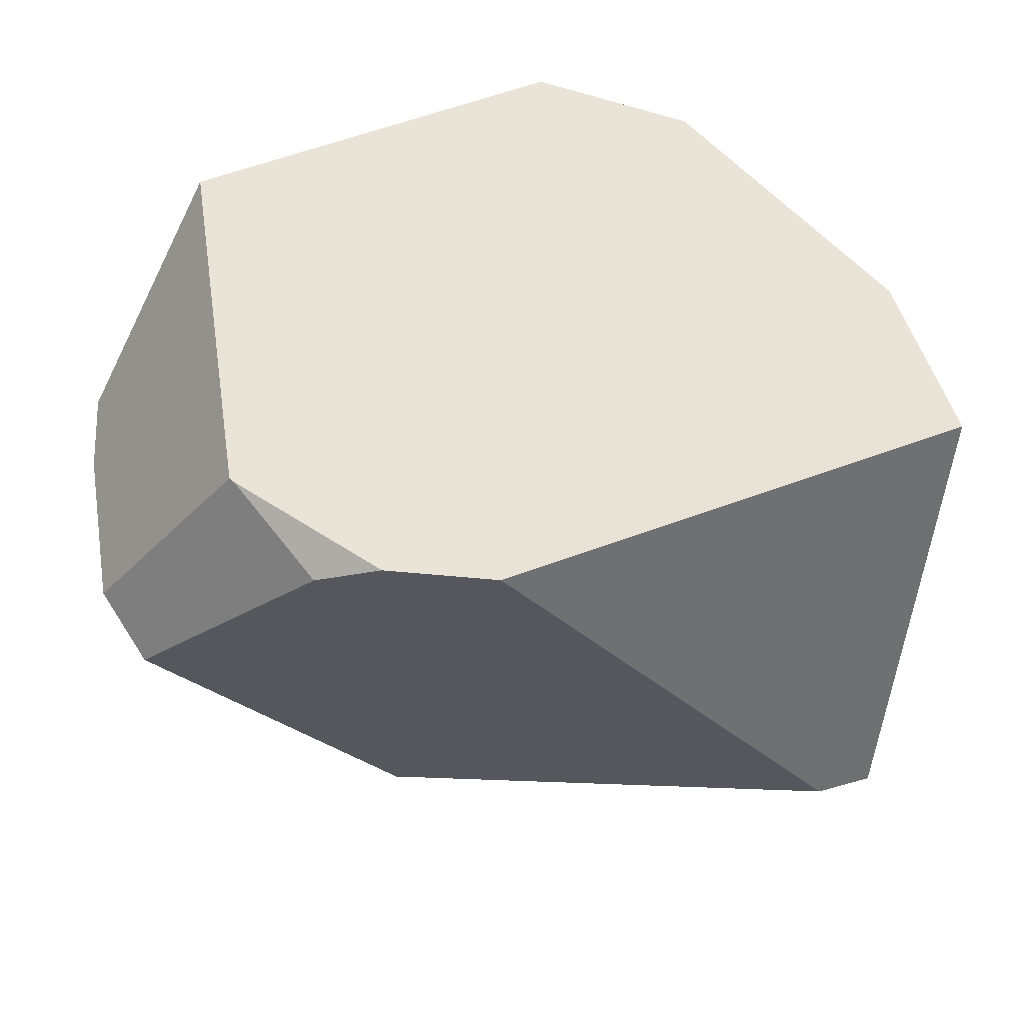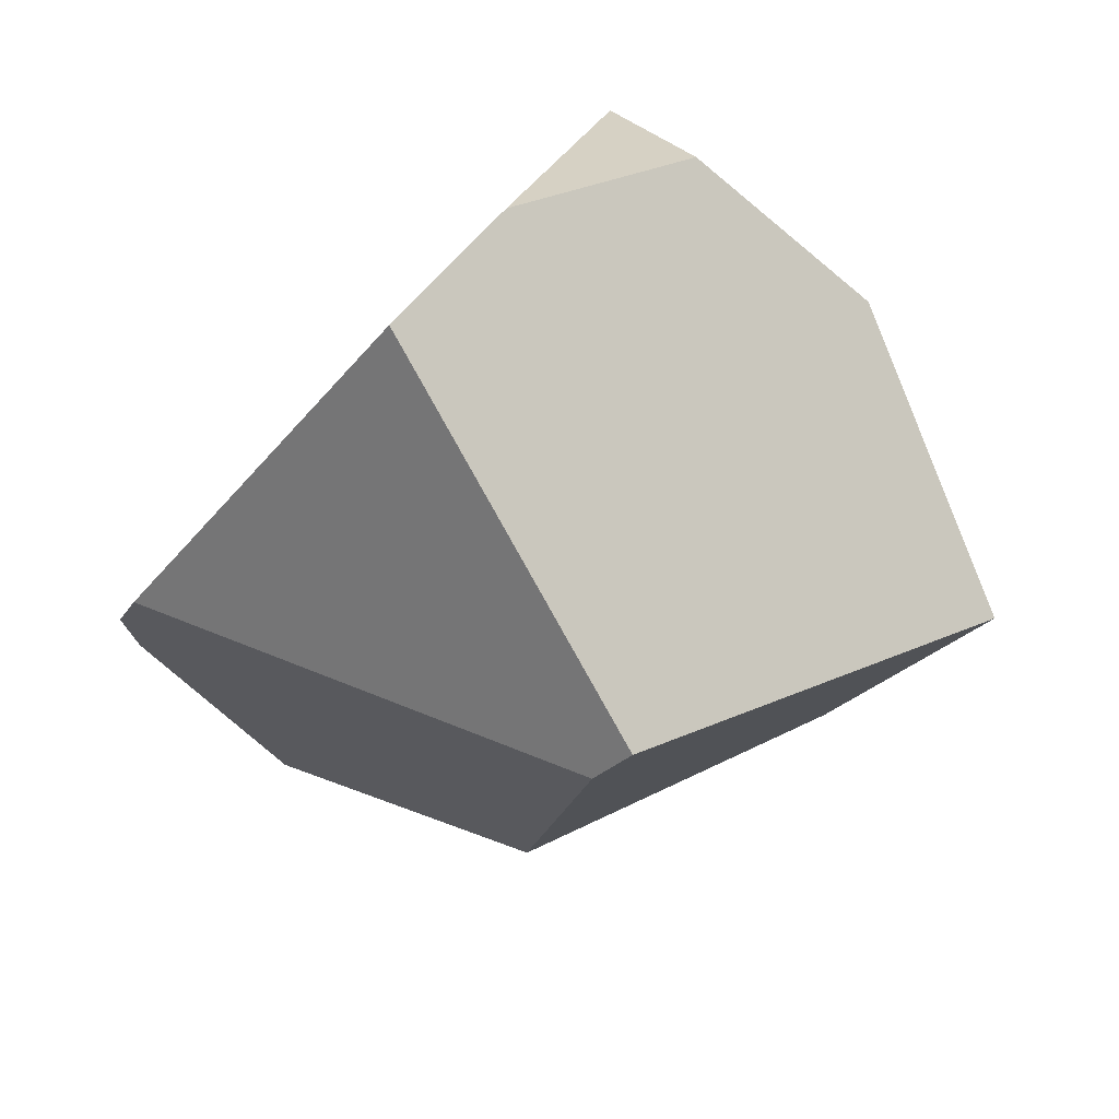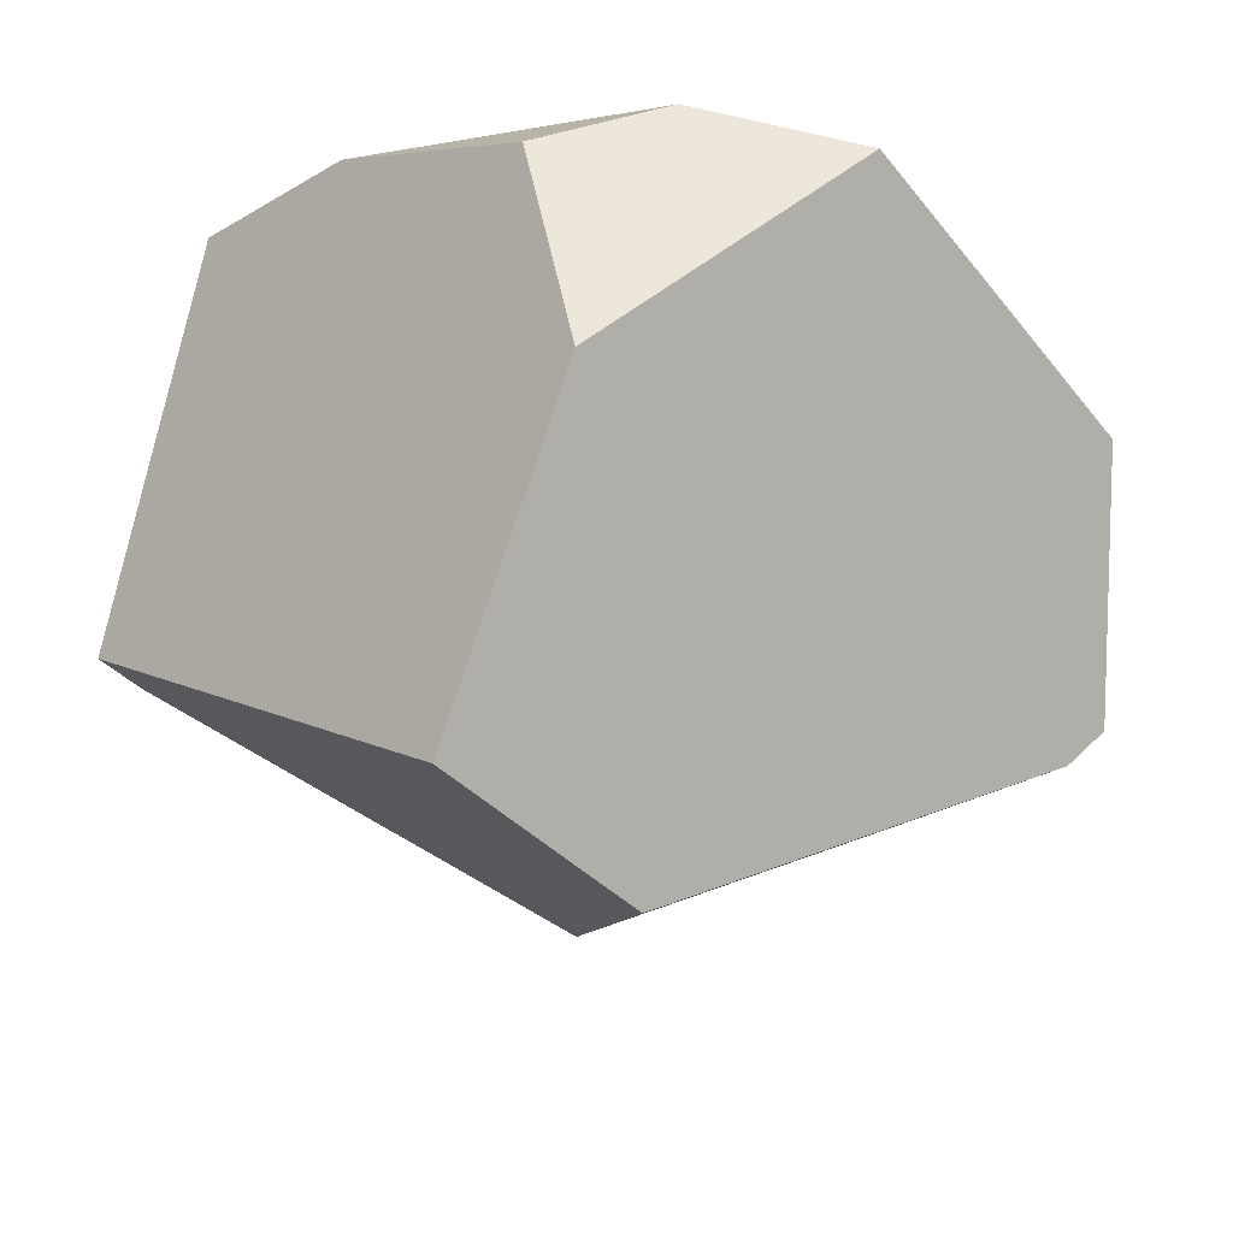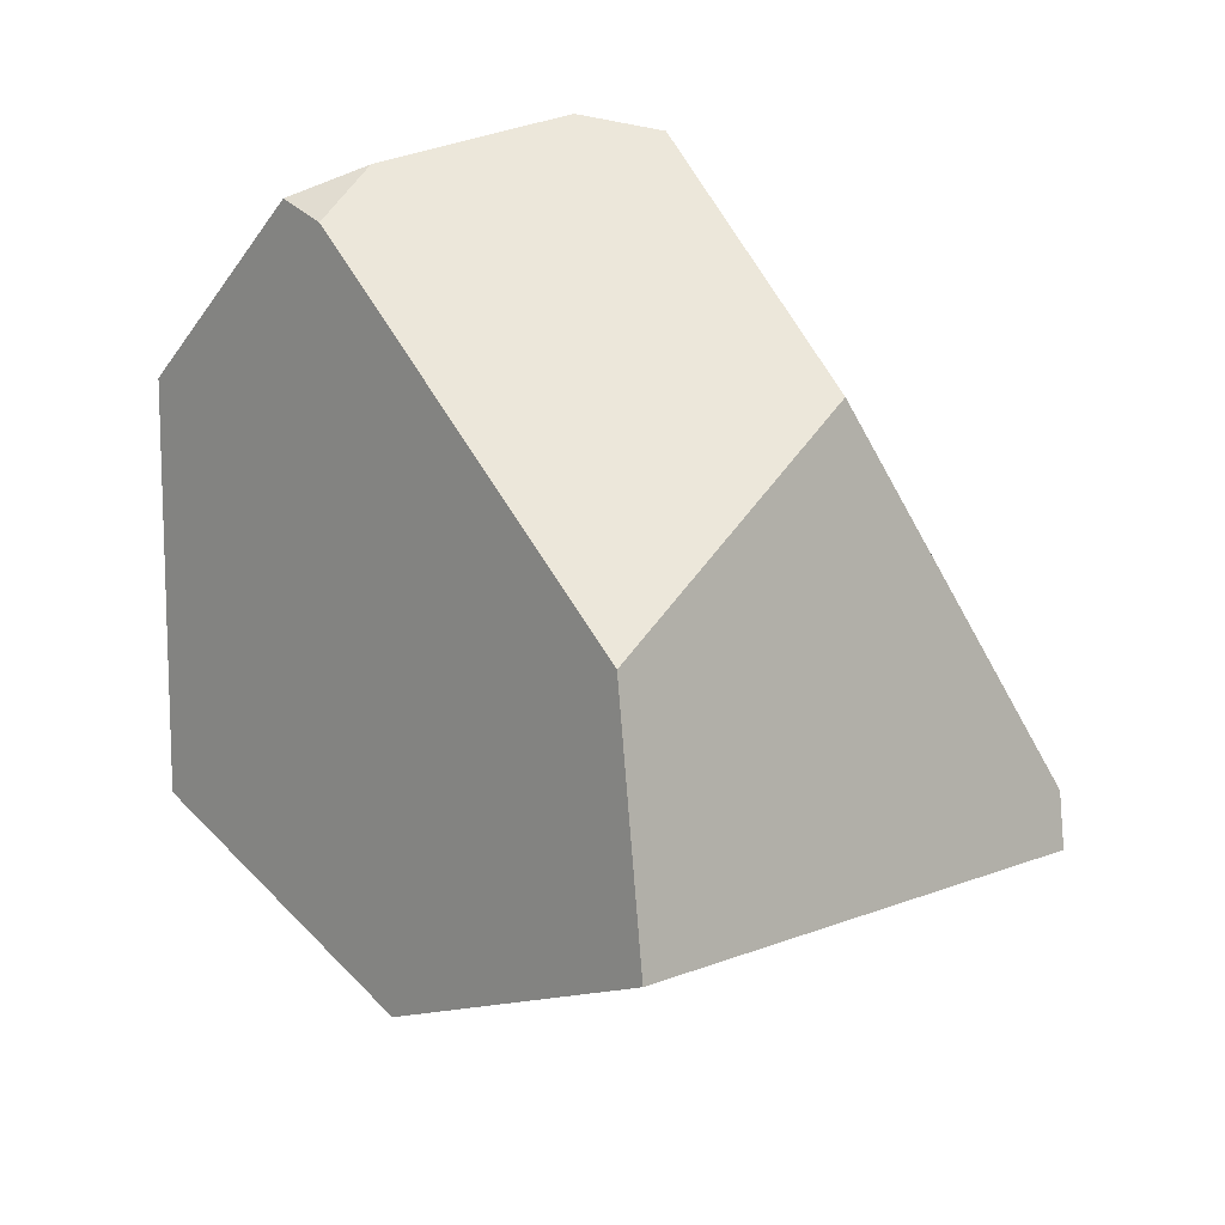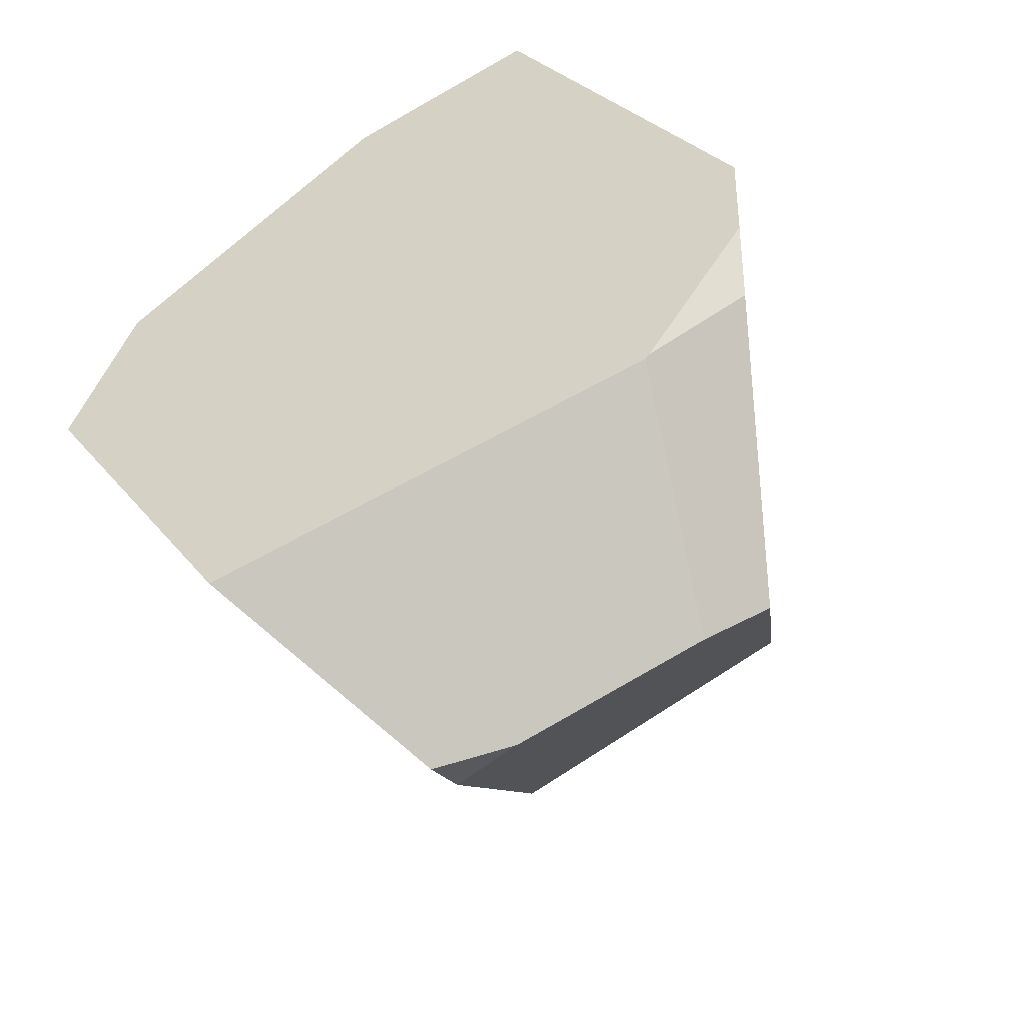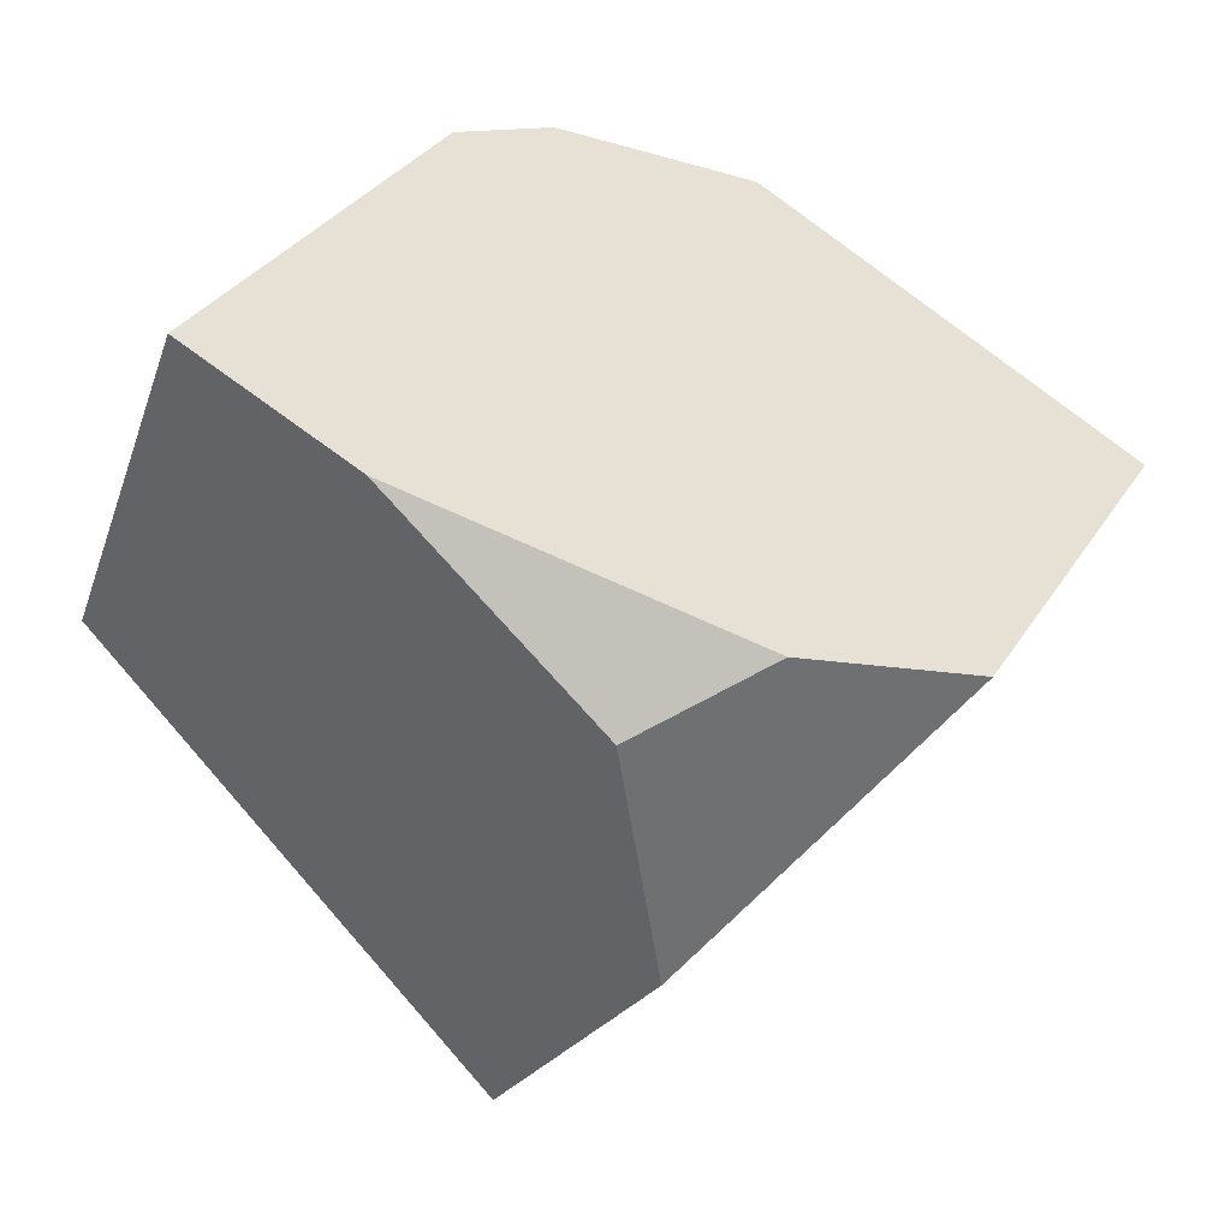
<metadata>
{"format":"obj","ext":"obj","renderer":"f3d","projection":"perspective","resolution":1024,"background":"white","views":[{"elev":68.4,"azim":146.8,"up":"+Y"},{"elev":-52.8,"azim":-120.2,"up":"+Z"},{"elev":-53.2,"azim":-65.7,"up":"+Y"},{"elev":-76.1,"azim":78.9,"up":"+Y"},{"elev":31.6,"azim":50.3,"up":"+Y"},{"elev":24.8,"azim":-76.2,"up":"+Y"}]}
</metadata>
<code>
g  Instance
v 4.774 -47.46 2.064
v 4.175 -48.07 3.393
v 5.277 -48.22 2.238
v 5.277 -48.22 2.238
v 4.175 -48.07 3.393
v 5.033 -48.5 2.816
v 5.033 -48.5 2.816
v 4.175 -48.07 3.393
v 4.888 -48.57 3.055
v 2.572 -49.12 2.267
v 2.354 -48.27 2.19
v 3.124 -49.96 1.607
v 3.124 -49.96 1.607
v 2.354 -48.27 2.19
v 3.32 -48.55 0.2636
v 3.32 -48.55 0.2636
v 2.354 -48.27 2.19
v 2.688 -47.35 0.8642
v 2.688 -47.35 0.8642
v 2.354 -48.27 2.19
v 2.486 -47.62 1.481
v 2.354 -48.27 2.19
v 2.572 -49.12 2.267
v 2.537 -48.05 2.609
v 2.537 -48.05 2.609
v 2.572 -49.12 2.267
v 2.843 -48.19 3.116
v 4.737 -47.4 1.586
v 4.557 -47.26 1.448
v 4.77 -47.45 2.044
v 2.354 -48.27 2.19
v 2.537 -48.05 2.609
v 2.486 -47.62 1.481
v 5.28 -48.22 1.945
v 5.277 -48.22 2.238
v 4.681 -48.95 1.297
v 4.681 -48.95 1.297
v 5.277 -48.22 2.238
v 3.96 -49.82 1.844
v 3.96 -49.82 1.844
v 5.277 -48.22 2.238
v 4.857 -48.71 2.925
v 4.857 -48.71 2.925
v 5.277 -48.22 2.238
v 5.033 -48.5 2.816
v 5.033 -48.5 2.816
v 4.888 -48.57 3.055
v 4.857 -48.71 2.925
v 3.32 -48.55 0.2636
v 2.688 -47.35 0.8642
v 3.502 -48.52 0.3128
v 3.502 -48.52 0.3128
v 2.688 -47.35 0.8642
v 4.27 -47.21 1.199
v 3.502 -48.52 0.3128
v 4.681 -48.95 1.297
v 3.32 -48.55 0.2636
v 3.32 -48.55 0.2636
v 4.681 -48.95 1.297
v 3.124 -49.96 1.607
v 3.124 -49.96 1.607
v 4.681 -48.95 1.297
v 3.96 -49.82 1.844
v 5.28 -48.22 1.945
v 4.737 -47.4 1.586
v 5.277 -48.22 2.238
v 5.277 -48.22 2.238
v 4.737 -47.4 1.586
v 4.774 -47.46 2.064
v 4.774 -47.46 2.064
v 4.737 -47.4 1.586
v 4.77 -47.45 2.044
v 3.502 -48.52 0.3128
v 4.27 -47.21 1.199
v 4.681 -48.95 1.297
v 4.681 -48.95 1.297
v 4.27 -47.21 1.199
v 5.28 -48.22 1.945
v 5.28 -48.22 1.945
v 4.27 -47.21 1.199
v 4.737 -47.4 1.586
v 4.737 -47.4 1.586
v 4.27 -47.21 1.199
v 4.557 -47.26 1.448
v 4.27 -47.21 1.199
v 2.688 -47.35 0.8642
v 4.557 -47.26 1.448
v 4.557 -47.26 1.448
v 2.688 -47.35 0.8642
v 4.77 -47.45 2.044
v 4.77 -47.45 2.044
v 2.688 -47.35 0.8642
v 4.774 -47.46 2.064
v 4.774 -47.46 2.064
v 2.688 -47.35 0.8642
v 4.175 -48.07 3.393
v 4.175 -48.07 3.393
v 2.688 -47.35 0.8642
v 2.843 -48.19 3.116
v 2.843 -48.19 3.116
v 2.688 -47.35 0.8642
v 2.537 -48.05 2.609
v 2.537 -48.05 2.609
v 2.688 -47.35 0.8642
v 2.486 -47.62 1.481
v 4.888 -48.57 3.055
v 4.175 -48.07 3.393
v 4.857 -48.71 2.925
v 4.857 -48.71 2.925
v 4.175 -48.07 3.393
v 3.96 -49.82 1.844
v 3.96 -49.82 1.844
v 4.175 -48.07 3.393
v 3.124 -49.96 1.607
v 3.124 -49.96 1.607
v 4.175 -48.07 3.393
v 2.572 -49.12 2.267
v 2.572 -49.12 2.267
v 4.175 -48.07 3.393
v 2.843 -48.19 3.116
f 1 2 3
f 4 5 6
f 7 8 9
f 10 11 12
f 13 14 15
f 16 17 18
f 19 20 21
f 22 23 24
f 25 26 27
f 28 29 30
f 31 32 33
f 34 35 36
f 37 38 39
f 40 41 42
f 43 44 45
f 46 47 48
f 49 50 51
f 52 53 54
f 55 56 57
f 58 59 60
f 61 62 63
f 64 65 66
f 67 68 69
f 70 71 72
f 73 74 75
f 76 77 78
f 79 80 81
f 82 83 84
f 85 86 87
f 88 89 90
f 91 92 93
f 94 95 96
f 97 98 99
f 100 101 102
f 103 104 105
f 106 107 108
f 109 110 111
f 112 113 114
f 115 116 117
f 118 119 120

</code>
